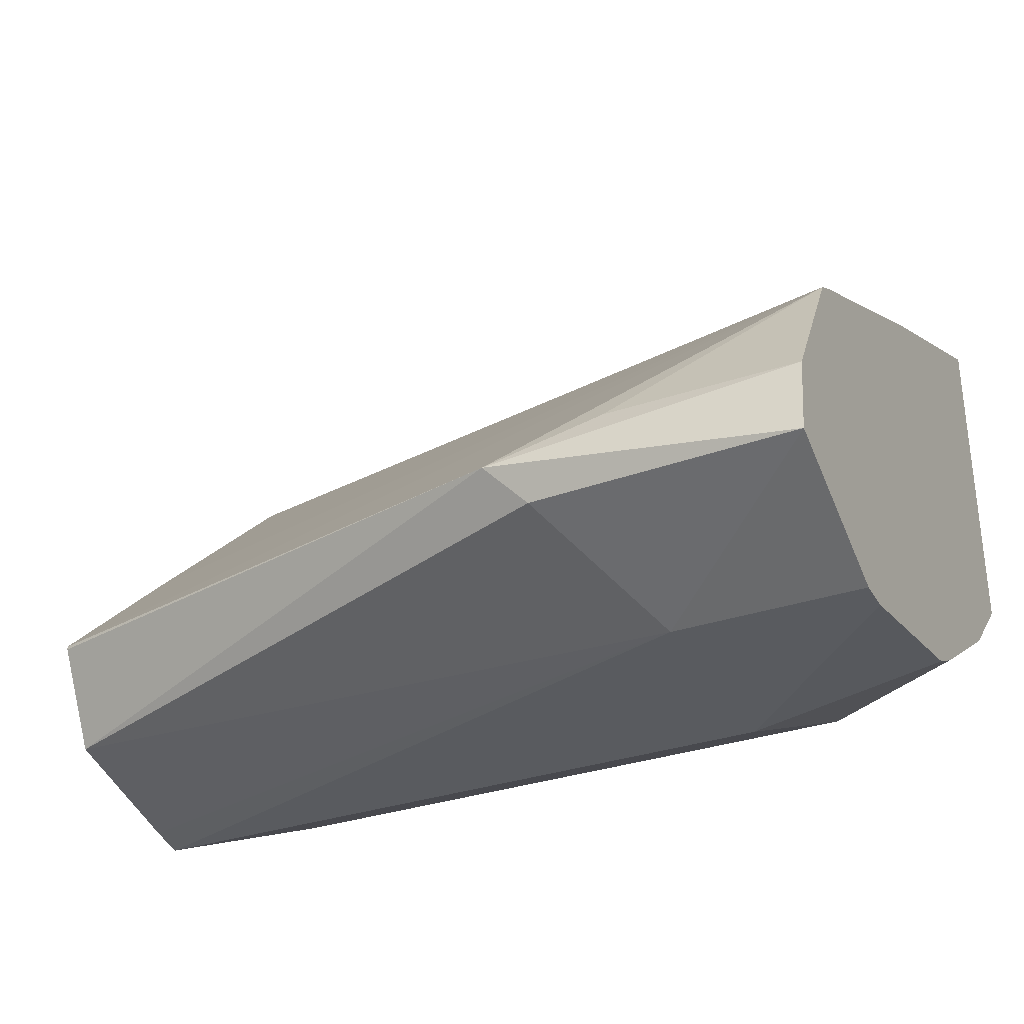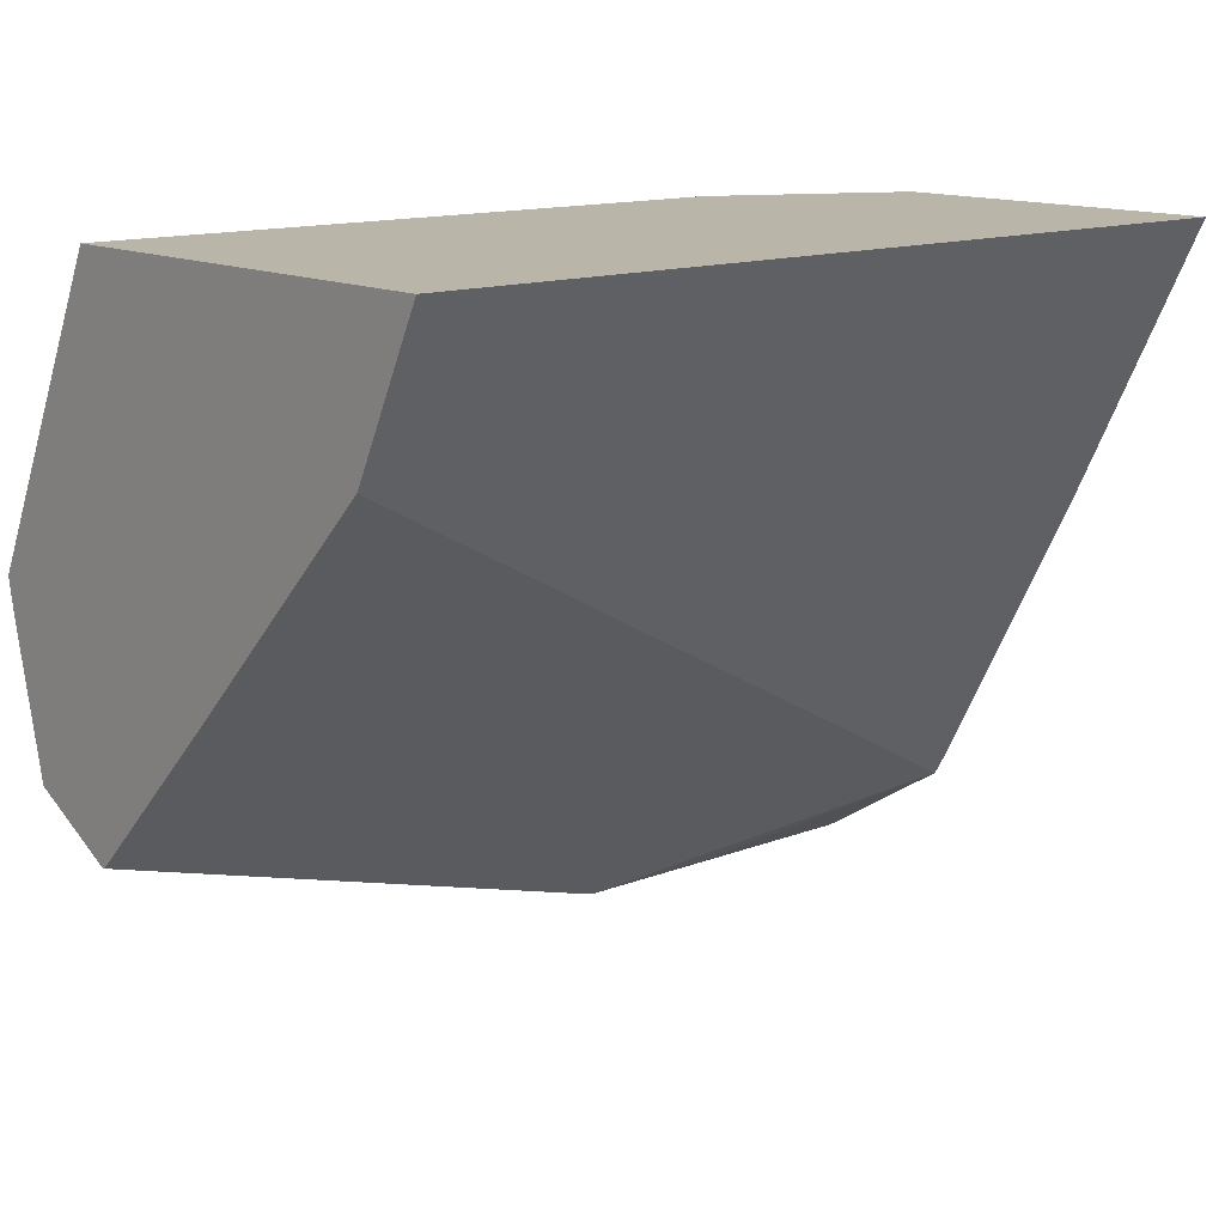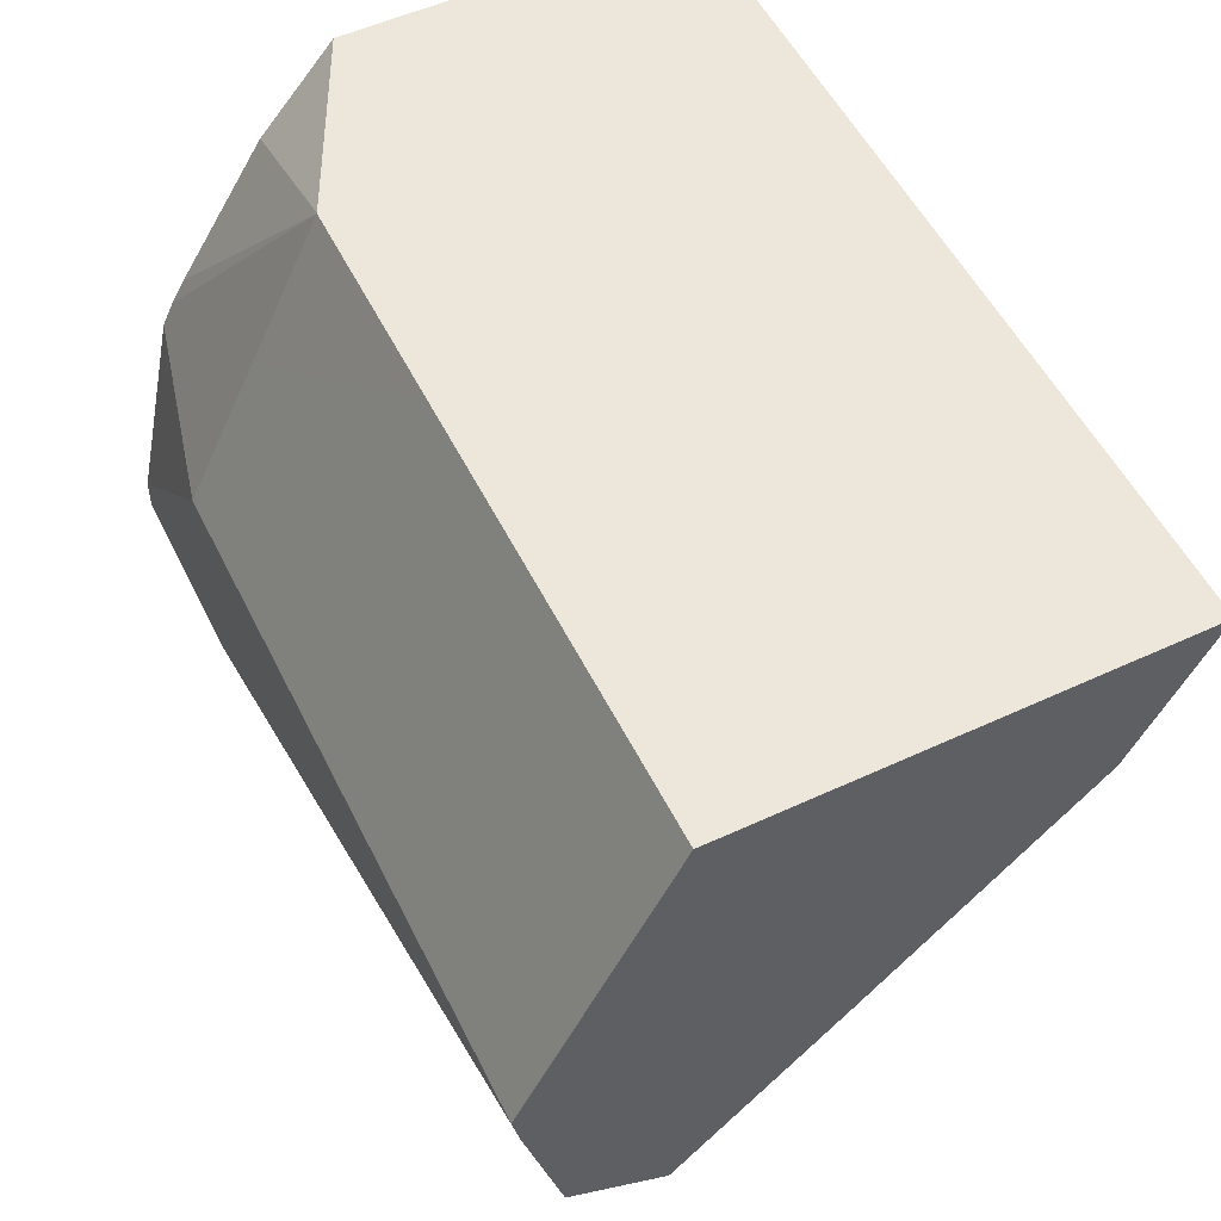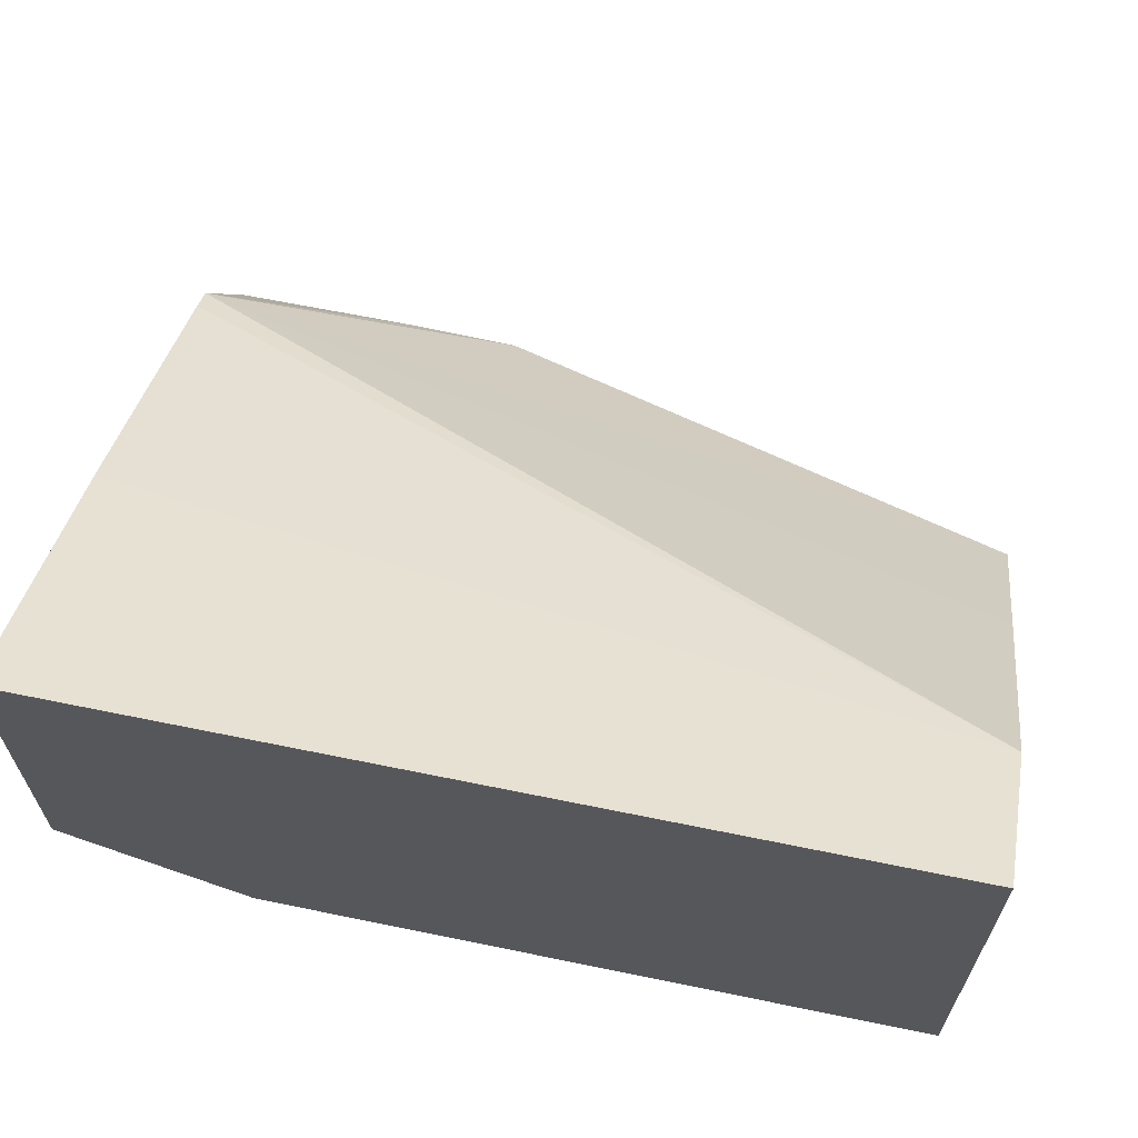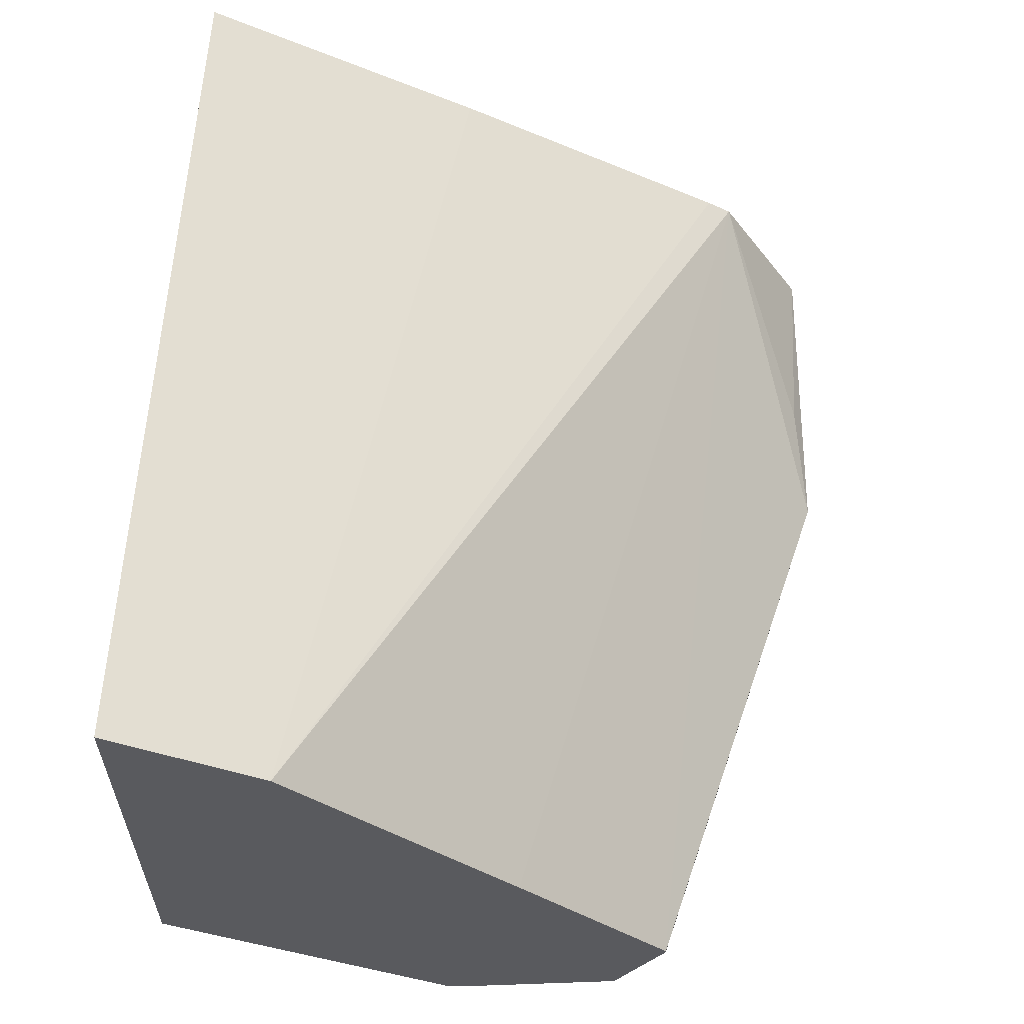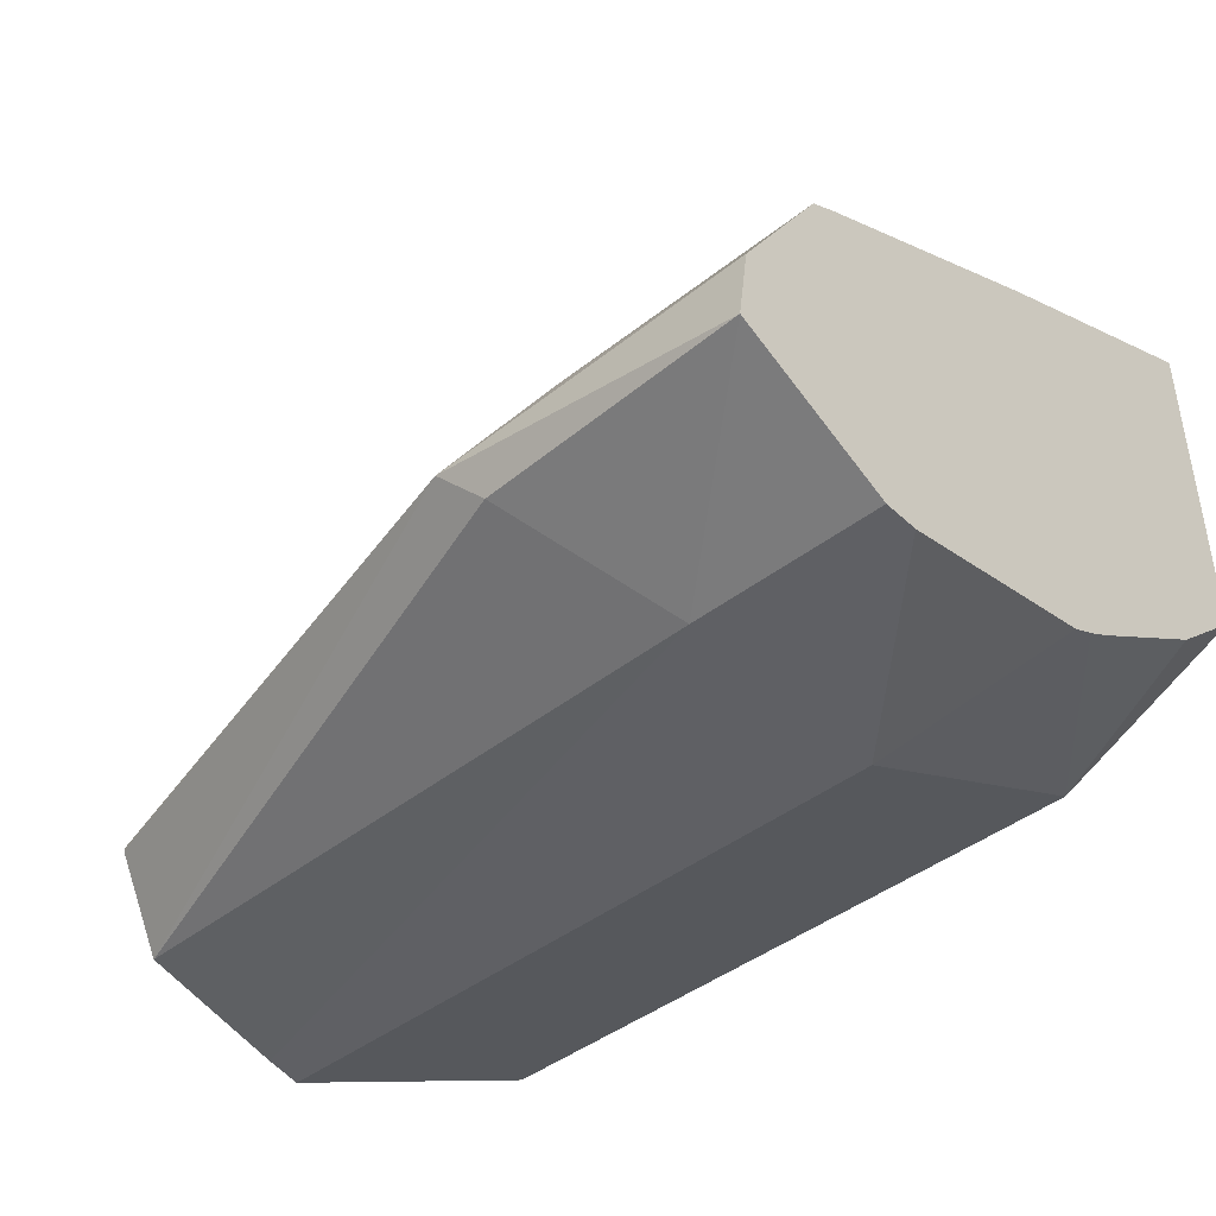
<metadata>
{"format":"obj","ext":"obj","renderer":"f3d","projection":"perspective","resolution":1024,"background":"white","views":[{"elev":-32.4,"azim":-154.7,"up":"+Y"},{"elev":13.5,"azim":139.2,"up":"+Z"},{"elev":54.0,"azim":63.8,"up":"+Z"},{"elev":64.4,"azim":11.7,"up":"+Y"},{"elev":58.5,"azim":93.0,"up":"+Y"},{"elev":-43.6,"azim":-137.7,"up":"+Y"}]}
</metadata>
<code>
v -0.05658 -0.8488 0.3112
v -0.06287 -0.8551 0.3144
v -0.1073 -0.8556 0.3125
v -0.1073 -0.8425 0.3144
v -0.07545 -0.8425 0.3144
v -0.1073 -0.8179 0.3296
v 0.03888 -0.8438 0.3384
v 0.03888 -0.8444 0.3384
v 0.03888 -0.8604 0.3468
v -0.07545 -0.8677 0.3395
v -0.1073 -0.8677 0.3395
v -0.1073 -0.8154 0.3338
v 0.03888 -0.7797 0.4024
v 0.03888 -0.8176 0.3643
v 0.03888 -0.8665 0.3715
v 0.03888 -0.8677 0.3773
v -0.1073 -0.8677 0.3454
v -0.1073 -0.7903 0.3812
v 0.03887 -0.7671 0.4275
v 0.03888 -0.7793 0.4032
v -0.1073 -0.7797 0.4024
v 0.03888 -0.8426 0.4275
v -0.07545 -0.8677 0.3773
v -0.1073 -0.8597 0.3812
v 0.03888 -0.7974 0.4275
v -0.1073 -0.7671 0.4275
v -0.03781 -0.8426 0.4275
v -0.07545 -0.8551 0.4024
v -0.1073 -0.8578 0.3851
v -0.1073 -0.8267 0.4275
v -0.07549 -0.8425 0.4275
v -0.1073 -0.8553 0.3893
v -0.1073 -0.8399 0.4129
v -0.07559 -0.8425 0.4275
f 16 27 23
f 16 22 27
f 13 26 19
f 13 21 26
f 13 18 21
f 13 19 20
f 10 16 23
f 10 17 11
f 10 23 17
f 10 15 16
f 9 15 10
f 7 9 8
f 17 23 24
f 12 18 13
f 19 25 20
f 23 29 24
f 19 30 34
f 19 34 31
f 19 31 27
f 19 27 22
f 19 22 25
f 23 27 28
f 23 28 29
f 27 31 28
f 28 31 29
f 29 31 32
f 30 33 34
f 31 34 33
f 31 33 32
f 7 15 9
f 19 26 30
f 7 16 15
f 1 2 3
f 7 25 22
f 7 22 16
f 1 3 4
f 1 4 5
f 1 5 6
f 1 6 7
f 1 8 9
f 1 9 2
f 2 10 3
f 2 9 10
f 3 10 11
f 3 11 17
f 3 17 24
f 3 24 29
f 3 29 32
f 1 7 8
f 3 33 30
f 3 32 33
f 7 20 25
f 7 13 20
f 7 14 13
f 6 13 14
f 6 12 13
f 6 14 7
f 3 6 4
f 3 12 6
f 3 18 12
f 3 21 18
f 3 26 21
f 3 30 26
f 4 6 5

</code>
